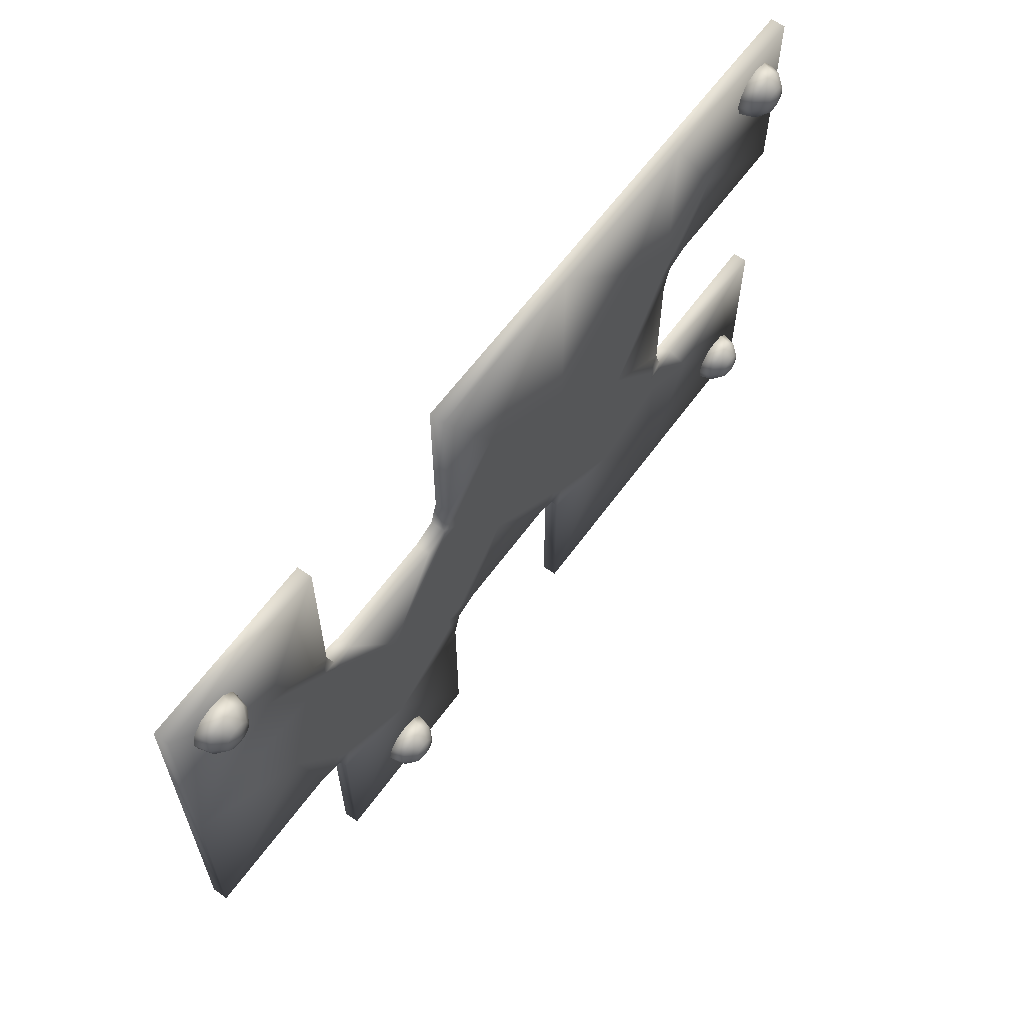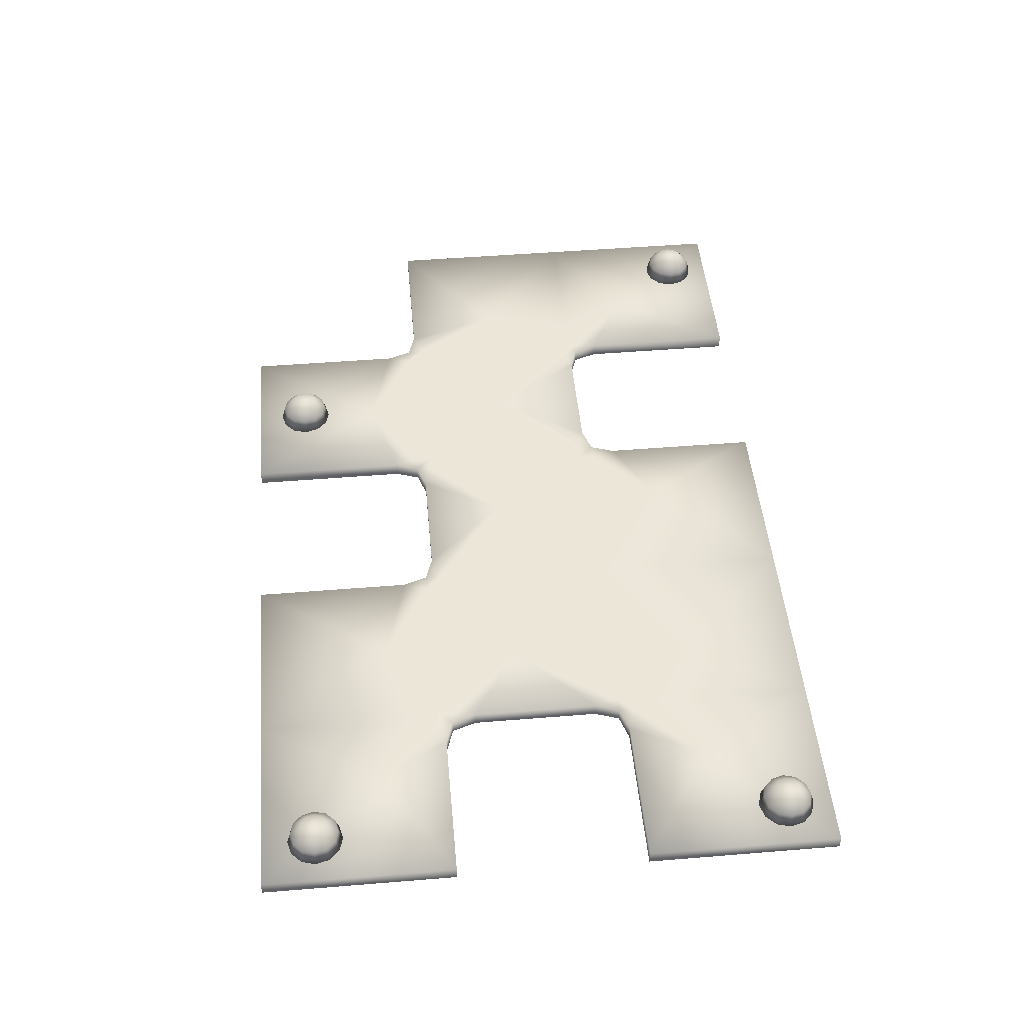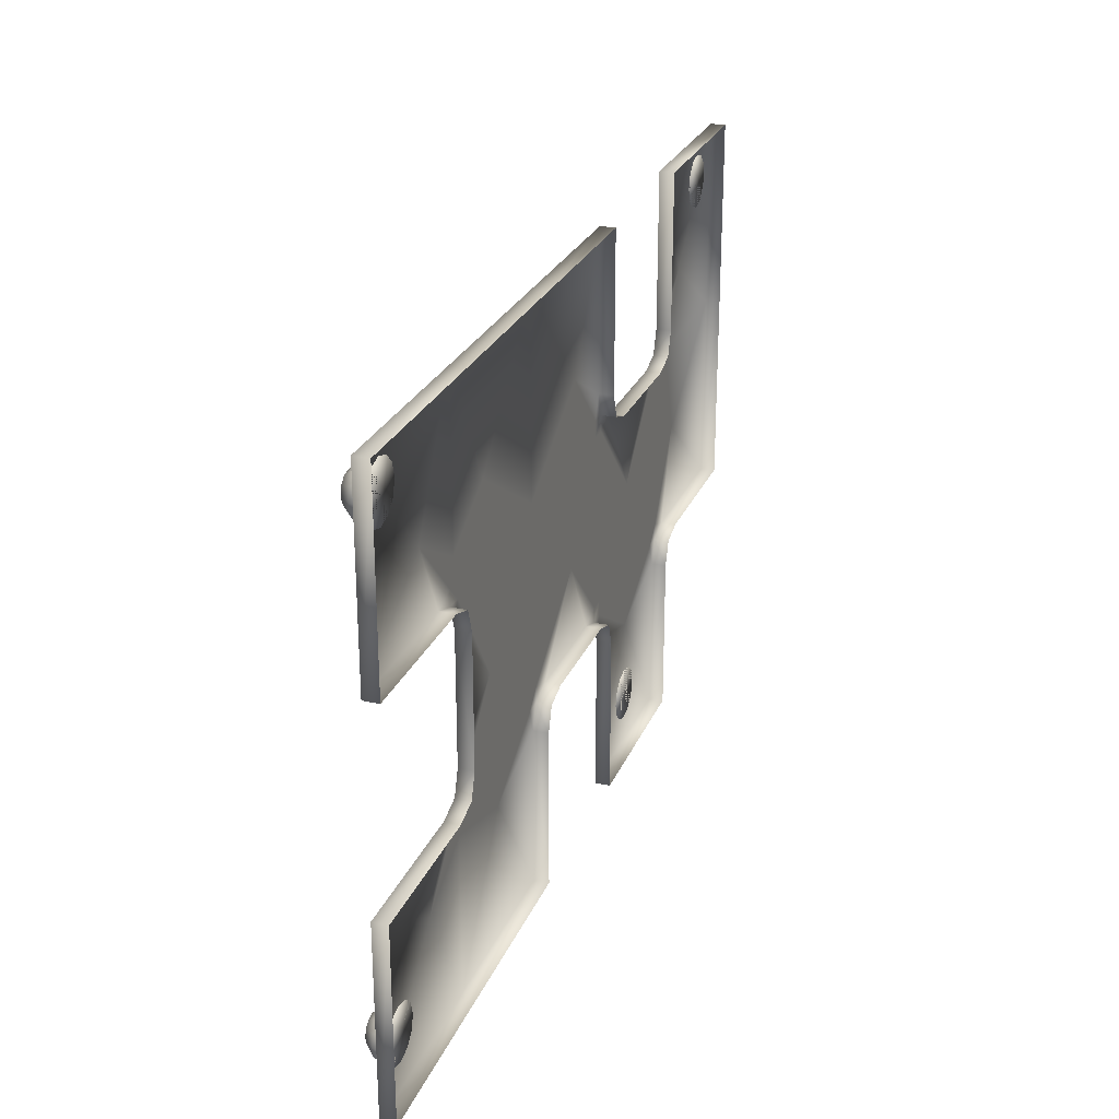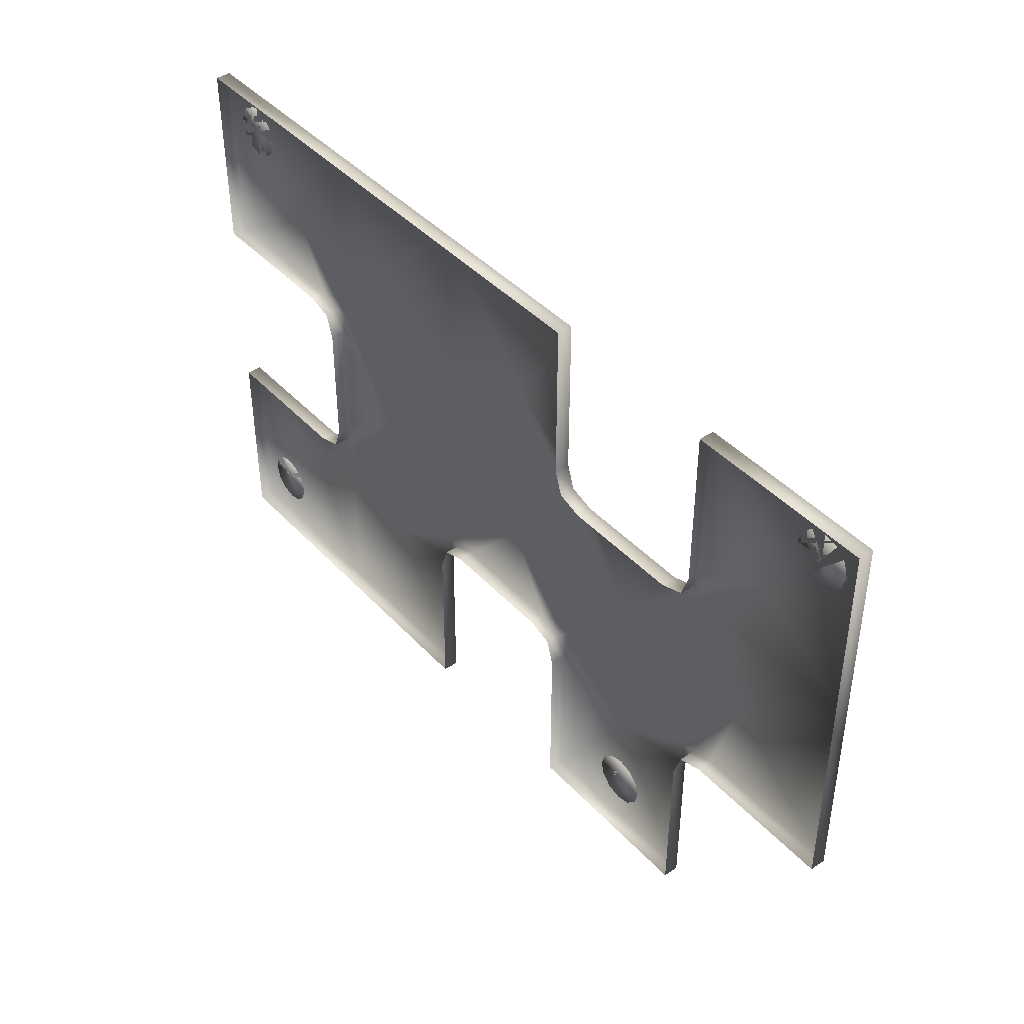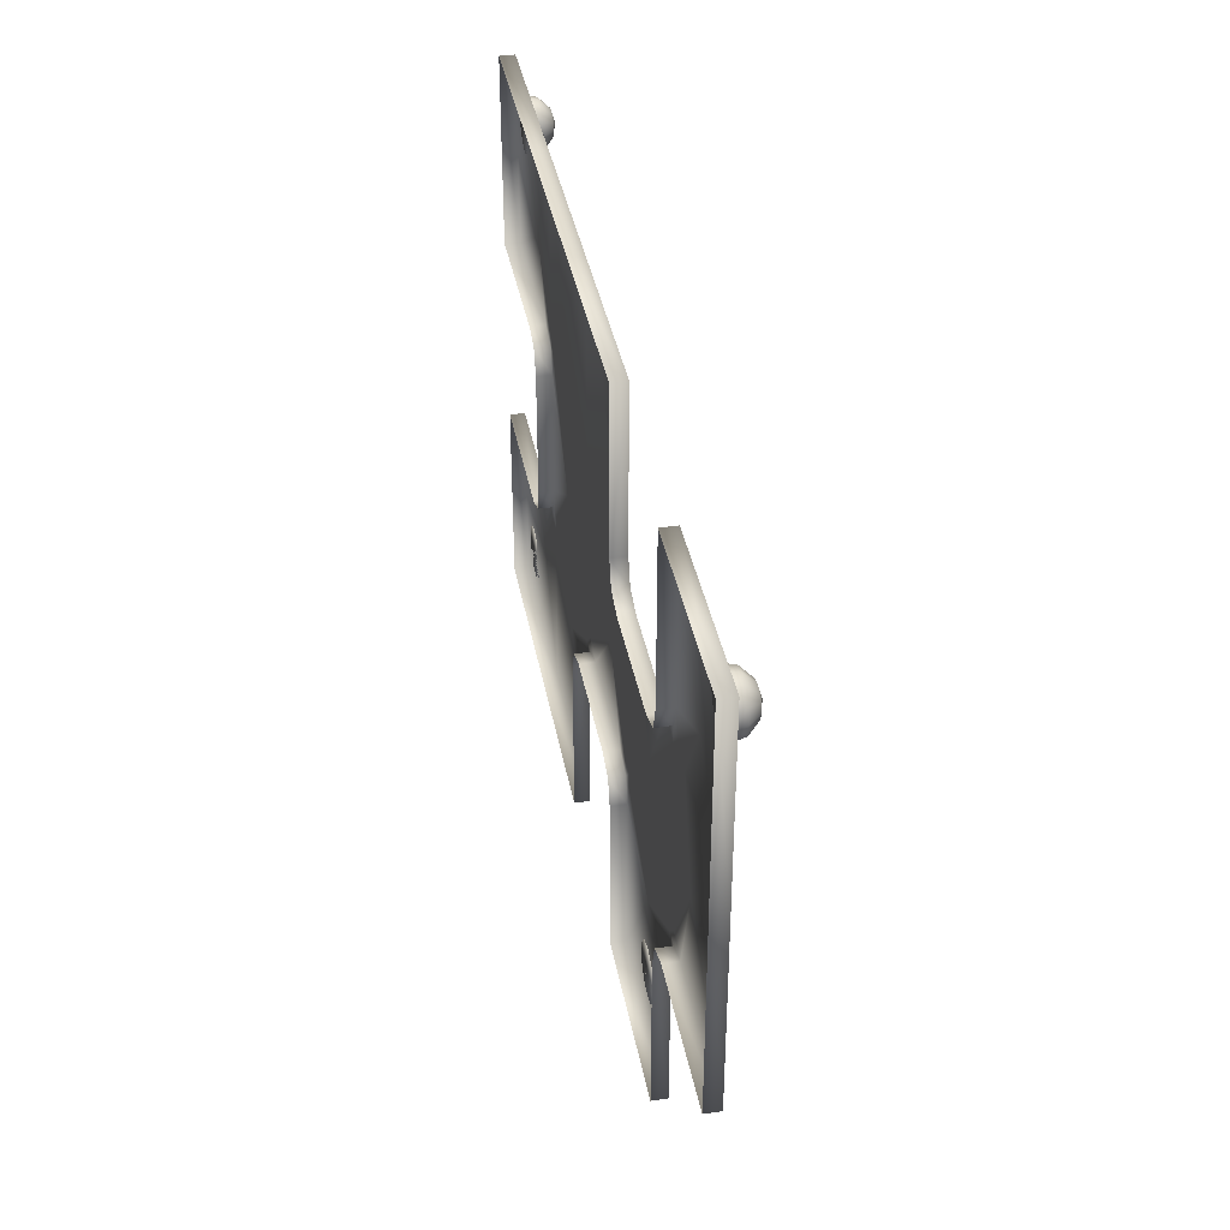
<metadata>
{"format":"obj","ext":"obj","renderer":"f3d","projection":"perspective","resolution":1024,"background":"white","views":[{"elev":61.4,"azim":-54.2,"up":"+Y"},{"elev":48.7,"azim":84.8,"up":"+Z"},{"elev":25.8,"azim":109.1,"up":"+Y"},{"elev":42.4,"azim":-128.7,"up":"+Y"},{"elev":38.1,"azim":-100.5,"up":"+Y"}]}
</metadata>
<code>
v  1.139 3.604 -0.0797
v  3.418 3.604 -0.0797
v  3.418 3.604 -0.2672
v  1.139 3.604 -0.2672
v  -1.139 3.604 -0.0797
v  -1.139 3.604 -0.2672
v  -5.697 1.201 -0.0797
v  -5.697 3.604 -0.0797
v  -5.697 3.604 -0.2672
v  -5.697 1.201 -0.2672
v  -5.697 -1.201 -0.0797
v  -5.697 -1.201 -0.2672
v  0.7331 -1.201 -0.0797
v  -0.7331 -1.201 -0.0797
v  -0.7331 -1.201 -0.2672
v  0.7331 -1.201 -0.2672
v  5.697 3.604 -0.0797
v  5.697 3.604 -0.2672
v  -3.418 -3.604 -0.0797
v  -3.418 -1.608 -0.0797
v  -3.418 -1.608 -0.2672
v  -3.418 -3.604 -0.2672
v  3.418 0.7949 -0.0797
v  3.418 -0.7949 -0.0797
v  3.418 -0.7949 -0.2672
v  3.418 0.7949 -0.2672
v  1.241 -1.303 -0.0797
v  1.241 -1.1 -0.0797
v  1.038 -1.1 -0.0797
v  1.038 -1.303 -0.0797
v  -1.038 -1.303 -0.0797
v  -1.038 -1.1 -0.0797
v  -1.241 -1.1 -0.0797
v  -1.241 -1.303 -0.0797
v  -1.241 1.303 -0.0797
v  -1.241 1.1 -0.0797
v  -1.038 1.1 -0.0797
v  -1.038 1.303 -0.0797
v  -3.52 1.303 -0.0797
v  -3.52 1.1 -0.0797
v  -3.317 1.1 -0.0797
v  -3.317 1.303 -0.0797
v  -3.317 -1.303 -0.0797
v  -3.317 -1.1 -0.0797
v  -3.52 -1.1 -0.0797
v  -3.52 -1.303 -0.0797
v  3.52 1.303 -0.0797
v  3.317 1.303 -0.0797
v  3.317 1.1 -0.0797
v  3.52 1.1 -0.0797
v  3.52 -1.1 -0.0797
v  3.317 -1.1 -0.0797
v  3.317 -1.303 -0.0797
v  3.52 -1.303 -0.0797
v  -1.546 1.201 -0.0797
v  -1.241 1.303 -0.2672
v  -1.546 1.201 -0.2672
v  1.139 -1.608 -0.0797
v  1.546 -1.201 -0.0797
v  1.139 -0.7949 -0.0797
v  -1.139 -1.608 -0.0797
v  -1.139 -0.7949 -0.0797
v  -1.546 -1.201 -0.0797
v  -1.139 1.608 -0.0797
v  -1.139 0.7949 -0.0797
v  -0.7331 1.201 -0.0797
v  -3.418 1.608 -0.0797
v  -3.825 1.201 -0.0797
v  -3.418 0.7949 -0.0797
v  -3.012 1.201 -0.0797
v  -3.012 -1.201 -0.0797
v  -3.418 -0.7949 -0.0797
v  -3.825 -1.201 -0.0797
v  3.825 1.201 -0.0797
v  3.418 1.608 -0.0797
v  3.012 1.201 -0.0797
v  3.825 -1.201 -0.0797
v  3.012 -1.201 -0.0797
v  3.418 -1.608 -0.0797
v  -1.139 1.608 -0.2672
v  -4.191 -0 -0.0797
v  -4.364 2.087 -0.0797
v  -3.418 3.604 -0.0797
v  -0.1771 -0.1895 -0.0797
v  1.139 1.201 -0.0797
v  -2.279 -0 -0.0797
v  -2.279 -1.929 -0.0797
v  -1.139 -3.604 -0.0797
v  2.279 -1.929 -0.0797
v  1.139 -3.604 -0.0797
v  3.418 -3.604 -0.0797
v  2.456 -0.1895 -0.0797
v  -0.2951 2.087 -0.0797
v  2.574 2.087 -0.0797
v  4.263 2.087 -0.0797
v  5.697 1.201 -0.0797
v  5.697 -1.201 -0.0797
v  4.263 -2.087 -0.0797
v  5.697 -3.604 -0.0797
v  -1.139 -3.604 -0.2672
v  5.697 -1.201 -0.2672
v  5.697 -3.604 -0.2672
v  3.418 -3.604 -0.2672
v  1.139 -3.604 -0.2672
v  -3.418 3.604 -0.2672
v  5.697 1.201 -0.2672
v  -3.012 1.201 -0.2672
v  -3.418 1.608 -0.2672
v  -3.825 -1.201 -0.2672
v  -1.139 -1.608 -0.2672
v  1.139 -1.608 -0.2672
v  3.825 -1.201 -0.2672
v  3.825 1.201 -0.2672
v  -3.317 1.303 -0.2672
v  -3.52 -1.303 -0.2672
v  -1.038 -1.303 -0.2672
v  1.038 -1.303 -0.2672
v  3.52 -1.1 -0.2672
v  3.52 1.1 -0.2672
v  -5.079 3.017 0.2672
v  -5.079 3.19 0.2207
v  -5.165 3.167 0.2207
v  -5.229 3.103 0.2207
v  -5.252 3.017 0.2207
v  -5.229 2.93 0.2207
v  -5.165 2.866 0.2207
v  -5.079 2.843 0.2207
v  -4.992 2.866 0.2207
v  -4.929 2.93 0.2207
v  -4.905 3.017 0.2207
v  -4.929 3.103 0.2207
v  -4.992 3.167 0.2207
v  -5.079 3.317 0.0938
v  -5.229 3.277 0.0938
v  -5.339 3.167 0.0938
v  -5.379 3.017 0.0938
v  -5.339 2.866 0.0938
v  -5.229 2.756 0.0938
v  -5.079 2.716 0.0938
v  -4.929 2.756 0.0938
v  -4.819 2.866 0.0938
v  -4.778 3.017 0.0938
v  -4.819 3.167 0.0938
v  -4.929 3.277 0.0938
v  -5.079 3.363 -0.0797
v  -5.252 3.317 -0.0797
v  -5.379 3.19 -0.0797
v  -5.426 3.017 -0.0797
v  -5.379 2.843 -0.0797
v  -5.252 2.716 -0.0797
v  -5.079 2.67 -0.0797
v  -4.905 2.716 -0.0797
v  -4.778 2.843 -0.0797
v  -4.732 3.017 -0.0797
v  -4.778 3.19 -0.0797
v  -4.905 3.317 -0.0797
v  -5.079 3.017 -0.0797
v  5.122 3.017 0.2672
v  5.122 3.19 0.2207
v  5.036 3.167 0.2207
v  4.972 3.103 0.2207
v  4.949 3.017 0.2207
v  4.972 2.93 0.2207
v  5.036 2.866 0.2207
v  5.122 2.843 0.2207
v  5.209 2.866 0.2207
v  5.273 2.93 0.2207
v  5.296 3.017 0.2207
v  5.273 3.103 0.2207
v  5.209 3.167 0.2207
v  5.122 3.317 0.0938
v  4.972 3.277 0.0938
v  4.862 3.167 0.0938
v  4.822 3.017 0.0938
v  4.862 2.866 0.0938
v  4.972 2.756 0.0938
v  5.122 2.716 0.0938
v  5.273 2.756 0.0938
v  5.383 2.866 0.0938
v  5.423 3.017 0.0938
v  5.383 3.167 0.0938
v  5.273 3.277 0.0938
v  5.122 3.363 -0.0797
v  4.949 3.317 -0.0797
v  4.822 3.19 -0.0797
v  4.776 3.017 -0.0797
v  4.822 2.843 -0.0797
v  4.949 2.716 -0.0797
v  5.122 2.67 -0.0797
v  5.296 2.716 -0.0797
v  5.423 2.843 -0.0797
v  5.469 3.017 -0.0797
v  5.423 3.19 -0.0797
v  5.296 3.317 -0.0797
v  5.122 3.017 -0.0797
v  5.122 -2.928 0.2672
v  5.122 -2.754 0.2207
v  5.036 -2.777 0.2207
v  4.972 -2.841 0.2207
v  4.949 -2.928 0.2207
v  4.972 -3.014 0.2207
v  5.036 -3.078 0.2207
v  5.122 -3.101 0.2207
v  5.209 -3.078 0.2207
v  5.273 -3.014 0.2207
v  5.296 -2.928 0.2207
v  5.273 -2.841 0.2207
v  5.209 -2.777 0.2207
v  5.122 -2.627 0.0938
v  4.972 -2.667 0.0938
v  4.862 -2.777 0.0938
v  4.822 -2.928 0.0938
v  4.862 -3.078 0.0938
v  4.972 -3.188 0.0938
v  5.122 -3.228 0.0938
v  5.273 -3.188 0.0938
v  5.383 -3.078 0.0938
v  5.423 -2.928 0.0938
v  5.383 -2.777 0.0938
v  5.273 -2.667 0.0938
v  5.122 -2.581 -0.0797
v  4.949 -2.627 -0.0797
v  4.822 -2.754 -0.0797
v  4.776 -2.928 -0.0797
v  4.822 -3.101 -0.0797
v  4.949 -3.228 -0.0797
v  5.122 -3.274 -0.0797
v  5.296 -3.228 -0.0797
v  5.423 -3.101 -0.0797
v  5.469 -2.928 -0.0797
v  5.423 -2.754 -0.0797
v  5.296 -2.627 -0.0797
v  5.122 -2.928 -0.0797
v  -2.287 -2.928 0.2672
v  -2.287 -2.754 0.2207
v  -2.374 -2.777 0.2207
v  -2.438 -2.841 0.2207
v  -2.461 -2.928 0.2207
v  -2.438 -3.014 0.2207
v  -2.374 -3.078 0.2207
v  -2.287 -3.101 0.2207
v  -2.201 -3.078 0.2207
v  -2.137 -3.014 0.2207
v  -2.114 -2.928 0.2207
v  -2.137 -2.841 0.2207
v  -2.201 -2.777 0.2207
v  -2.287 -2.627 0.0938
v  -2.438 -2.667 0.0938
v  -2.547 -2.777 0.0938
v  -2.588 -2.928 0.0938
v  -2.547 -3.078 0.0938
v  -2.438 -3.188 0.0938
v  -2.287 -3.228 0.0938
v  -2.137 -3.188 0.0938
v  -2.027 -3.078 0.0938
v  -1.987 -2.928 0.0938
v  -2.027 -2.777 0.0938
v  -2.137 -2.667 0.0938
v  -2.287 -2.581 -0.0797
v  -2.461 -2.627 -0.0797
v  -2.588 -2.754 -0.0797
v  -2.634 -2.928 -0.0797
v  -2.588 -3.101 -0.0797
v  -2.461 -3.228 -0.0797
v  -2.287 -3.274 -0.0797
v  -2.114 -3.228 -0.0797
v  -1.987 -3.101 -0.0797
v  -1.941 -2.928 -0.0797
v  -1.987 -2.754 -0.0797
v  -2.114 -2.627 -0.0797
v  -2.287 -2.928 -0.0797
o deco2_circuitboard
g deco2_circuitboard
f 1 2 3 4
f 5 1 4 6
f 7 8 9 10
f 11 7 10 12
f 13 14 15 16
f 2 17 18 3
f 19 20 21 22
f 23 24 25 26
f 27 28 29 30
f 31 32 33 34
f 35 36 37 38
f 39 40 41 42
f 43 44 45 46
f 47 48 49 50
f 51 52 53 54
f 55 35 56 57
f 30 58 27
f 27 59 28
f 28 60 29
f 29 13 30
f 34 61 31
f 31 14 32
f 32 62 33
f 33 63 34
f 38 64 35
f 35 55 36
f 36 65 37
f 37 66 38
f 42 67 39
f 39 68 40
f 40 69 41
f 41 70 42
f 46 20 43
f 43 71 44
f 44 72 45
f 45 73 46
f 50 74 47
f 47 75 48
f 48 76 49
f 49 23 50
f 54 77 51
f 51 24 52
f 52 78 53
f 53 79 54
f 35 64 80 56
f 45 72 81
f 72 69 81
f 69 40 81
f 40 68 81
f 68 7 81
f 7 11 81
f 11 73 81
f 73 45 81
f 68 39 82
f 39 67 82
f 67 83 82
f 83 8 82
f 8 7 82
f 7 68 82
f 66 37 84
f 37 65 84
f 65 62 84
f 62 32 84
f 32 14 84
f 14 13 84
f 13 29 84
f 29 60 84
f 60 85 84
f 85 66 84
f 33 62 86
f 62 65 86
f 65 36 86
f 36 55 86
f 55 70 86
f 70 41 86
f 41 69 86
f 69 72 86
f 72 44 86
f 44 71 86
f 71 63 86
f 63 33 86
f 61 34 87
f 34 63 87
f 63 71 87
f 71 43 87
f 43 20 87
f 20 19 87
f 19 88 87
f 88 61 87
f 79 53 89
f 53 78 89
f 78 59 89
f 59 27 89
f 27 58 89
f 58 90 89
f 90 91 89
f 91 79 89
f 59 78 92
f 78 52 92
f 52 24 92
f 24 23 92
f 23 49 92
f 49 76 92
f 76 85 92
f 85 60 92
f 60 28 92
f 28 59 92
f 1 5 93
f 5 64 93
f 64 38 93
f 38 66 93
f 66 85 93
f 85 1 93
f 1 85 94
f 85 76 94
f 76 48 94
f 48 75 94
f 75 2 94
f 2 1 94
f 17 2 95
f 2 75 95
f 75 47 95
f 47 74 95
f 74 96 95
f 96 17 95
f 97 77 98
f 77 54 98
f 54 79 98
f 79 91 98
f 91 99 98
f 99 97 98
f 100 88 19 22
f 101 97 99 102
f 103 91 90 104
f 9 8 83 105
f 18 17 96 106
f 107 70 55 57
f 80 64 5 6
f 105 83 67 108
f 109 73 11 12
f 110 61 88 100
f 104 90 58 111
f 102 99 91 103
f 112 77 97 101
f 106 96 74 113
f 114 42 70 107
f 115 46 73 109
f 116 31 61 110
f 117 30 13 16
f 118 51 77 112
f 119 50 23 26
f 108 67 42 114
f 21 20 46 115
f 15 14 31 116
f 111 58 30 117
f 25 24 51 118
f 113 74 50 119
f 120 121 122
f 120 122 123
f 120 123 124
f 120 124 125
f 120 125 126
f 120 126 127
f 120 127 128
f 120 128 129
f 120 129 130
f 120 130 131
f 120 131 132
f 120 132 121
f 121 133 134 122
f 122 134 135 123
f 123 135 136 124
f 124 136 137 125
f 125 137 138 126
f 126 138 139 127
f 127 139 140 128
f 128 140 141 129
f 129 141 142 130
f 130 142 143 131
f 131 143 144 132
f 132 144 133 121
f 133 145 146 134
f 134 146 147 135
f 135 147 148 136
f 136 148 149 137
f 137 149 150 138
f 138 150 151 139
f 139 151 152 140
f 140 152 153 141
f 141 153 154 142
f 142 154 155 143
f 143 155 156 144
f 144 156 145 133
f 157 146 145
f 157 147 146
f 157 148 147
f 157 149 148
f 157 150 149
f 157 151 150
f 157 152 151
f 157 153 152
f 157 154 153
f 157 155 154
f 157 156 155
f 157 145 156
f 158 159 160
f 158 160 161
f 158 161 162
f 158 162 163
f 158 163 164
f 158 164 165
f 158 165 166
f 158 166 167
f 158 167 168
f 158 168 169
f 158 169 170
f 158 170 159
f 159 171 172 160
f 160 172 173 161
f 161 173 174 162
f 162 174 175 163
f 163 175 176 164
f 164 176 177 165
f 165 177 178 166
f 166 178 179 167
f 167 179 180 168
f 168 180 181 169
f 169 181 182 170
f 170 182 171 159
f 171 183 184 172
f 172 184 185 173
f 173 185 186 174
f 174 186 187 175
f 175 187 188 176
f 176 188 189 177
f 177 189 190 178
f 178 190 191 179
f 179 191 192 180
f 180 192 193 181
f 181 193 194 182
f 182 194 183 171
f 195 184 183
f 195 185 184
f 195 186 185
f 195 187 186
f 195 188 187
f 195 189 188
f 195 190 189
f 195 191 190
f 195 192 191
f 195 193 192
f 195 194 193
f 195 183 194
f 196 197 198
f 196 198 199
f 196 199 200
f 196 200 201
f 196 201 202
f 196 202 203
f 196 203 204
f 196 204 205
f 196 205 206
f 196 206 207
f 196 207 208
f 196 208 197
f 197 209 210 198
f 198 210 211 199
f 199 211 212 200
f 200 212 213 201
f 201 213 214 202
f 202 214 215 203
f 203 215 216 204
f 204 216 217 205
f 205 217 218 206
f 206 218 219 207
f 207 219 220 208
f 208 220 209 197
f 209 221 222 210
f 210 222 223 211
f 211 223 224 212
f 212 224 225 213
f 213 225 226 214
f 214 226 227 215
f 215 227 228 216
f 216 228 229 217
f 217 229 230 218
f 218 230 231 219
f 219 231 232 220
f 220 232 221 209
f 233 222 221
f 233 223 222
f 233 224 223
f 233 225 224
f 233 226 225
f 233 227 226
f 233 228 227
f 233 229 228
f 233 230 229
f 233 231 230
f 233 232 231
f 233 221 232
f 234 235 236
f 234 236 237
f 234 237 238
f 234 238 239
f 234 239 240
f 234 240 241
f 234 241 242
f 234 242 243
f 234 243 244
f 234 244 245
f 234 245 246
f 234 246 235
f 235 247 248 236
f 236 248 249 237
f 237 249 250 238
f 238 250 251 239
f 239 251 252 240
f 240 252 253 241
f 241 253 254 242
f 242 254 255 243
f 243 255 256 244
f 244 256 257 245
f 245 257 258 246
f 246 258 247 235
f 247 259 260 248
f 248 260 261 249
f 249 261 262 250
f 250 262 263 251
f 251 263 264 252
f 252 264 265 253
f 253 265 266 254
f 254 266 267 255
f 255 267 268 256
f 256 268 269 257
f 257 269 270 258
f 258 270 259 247
f 271 260 259
f 271 261 260
f 271 262 261
f 271 263 262
f 271 264 263
f 271 265 264
f 271 266 265
f 271 267 266
f 271 268 267
f 271 269 268
f 271 270 269
f 271 259 270

</code>
